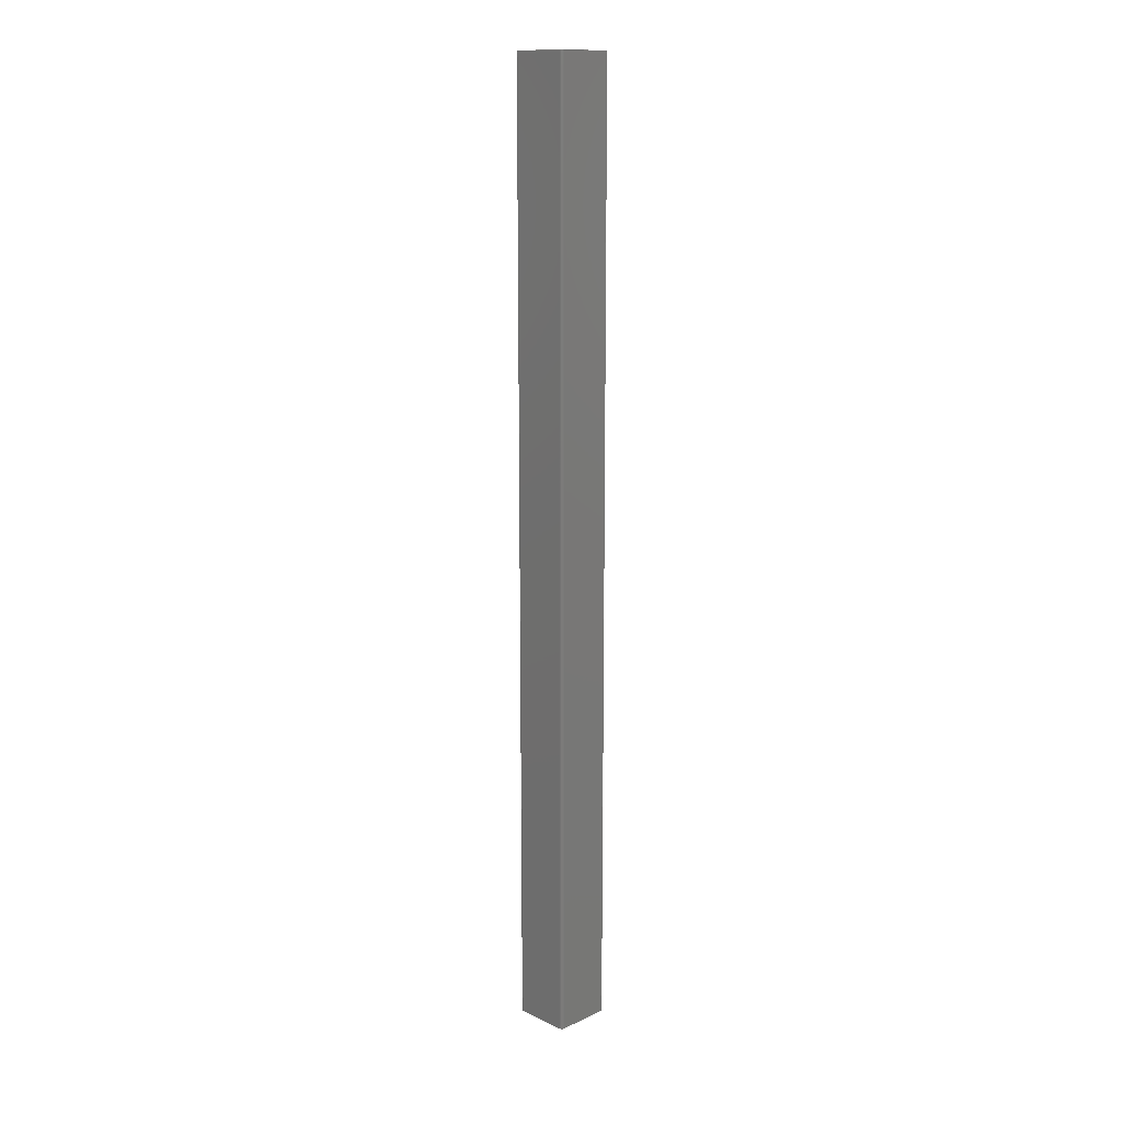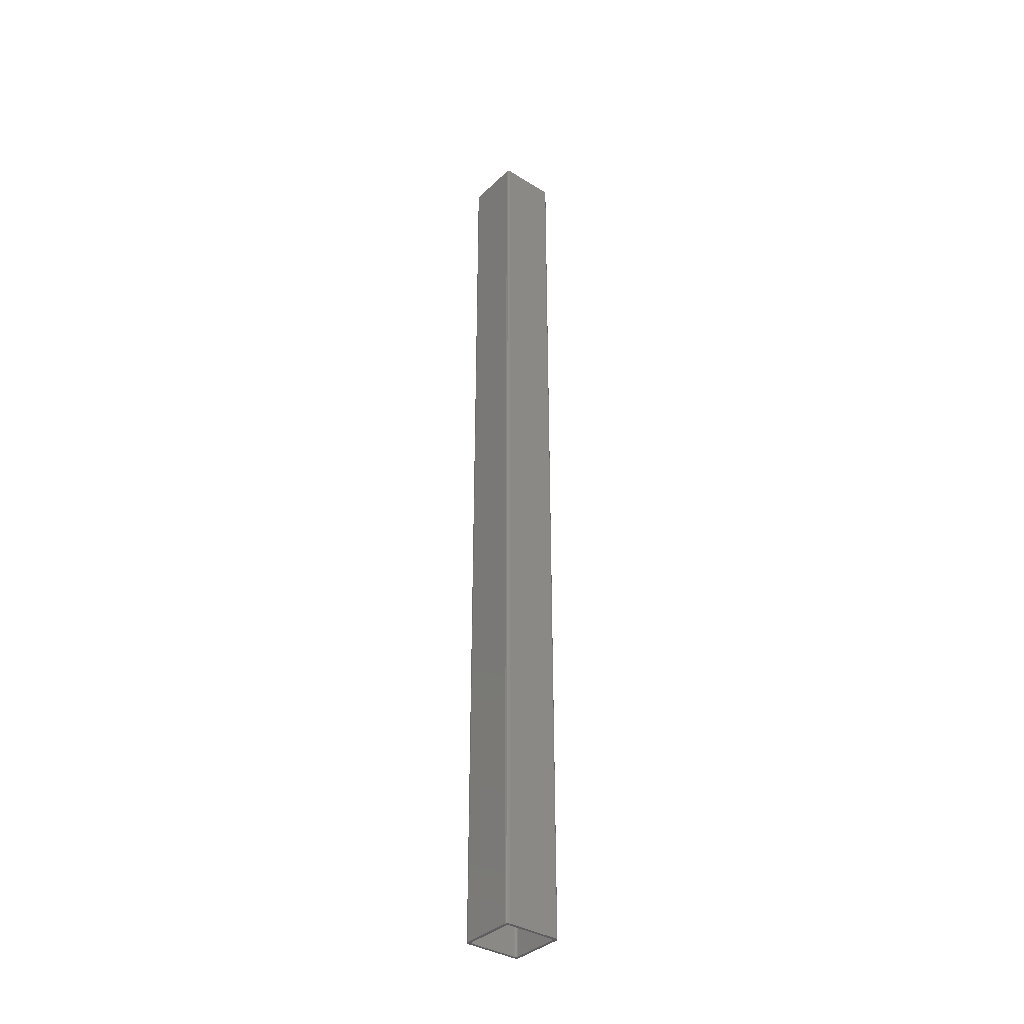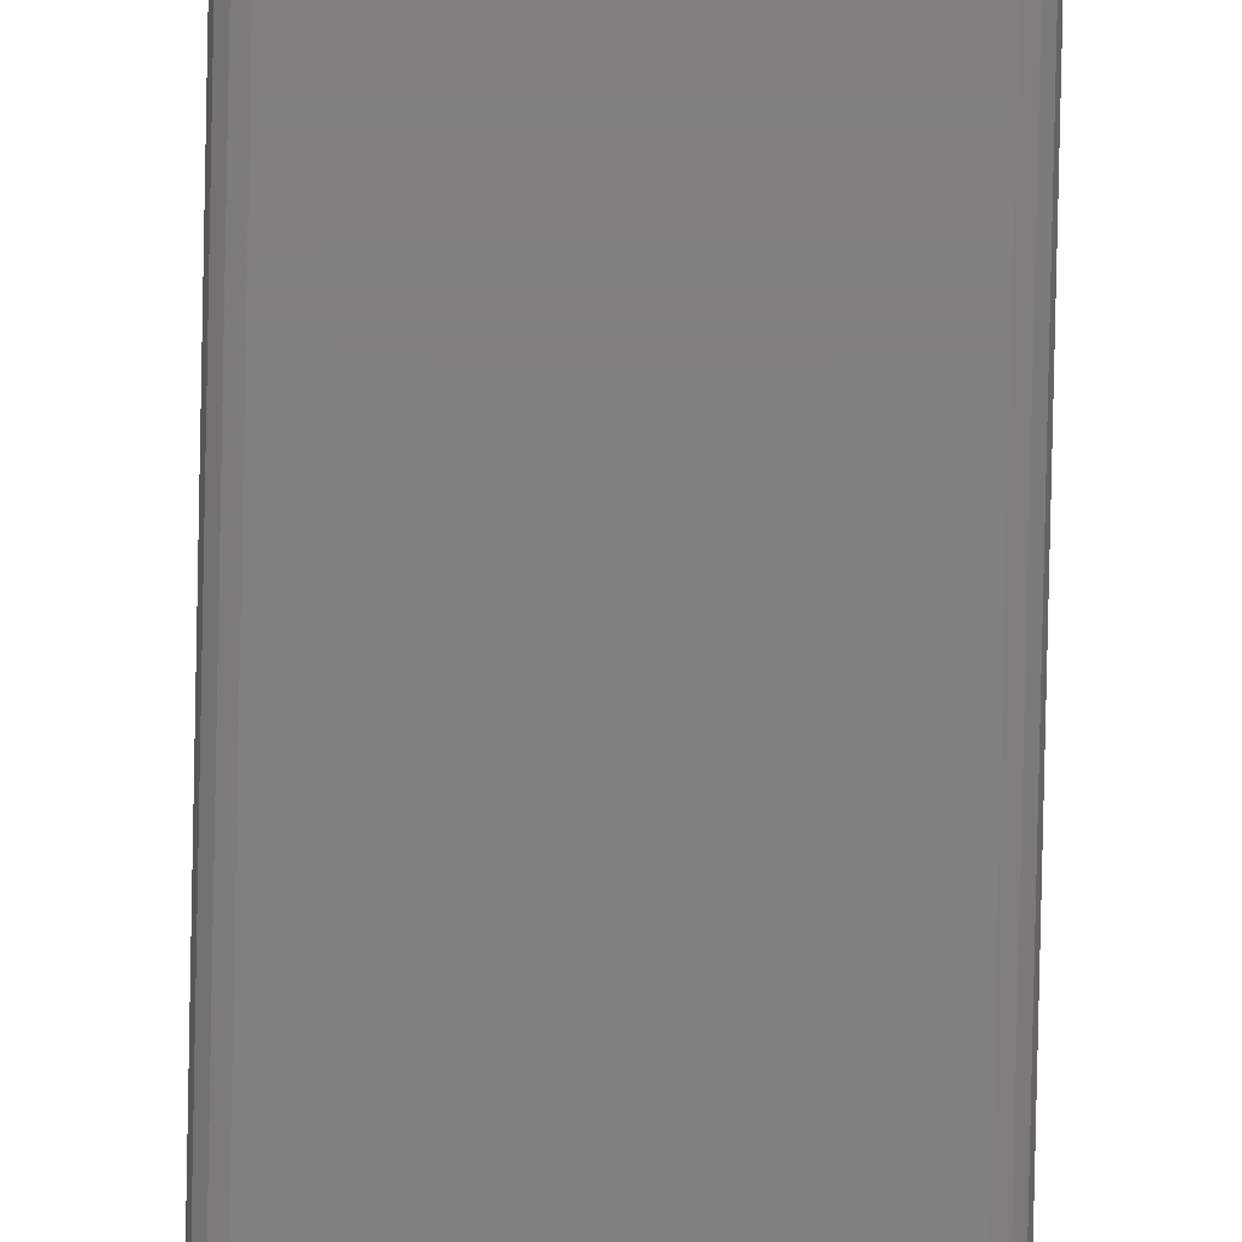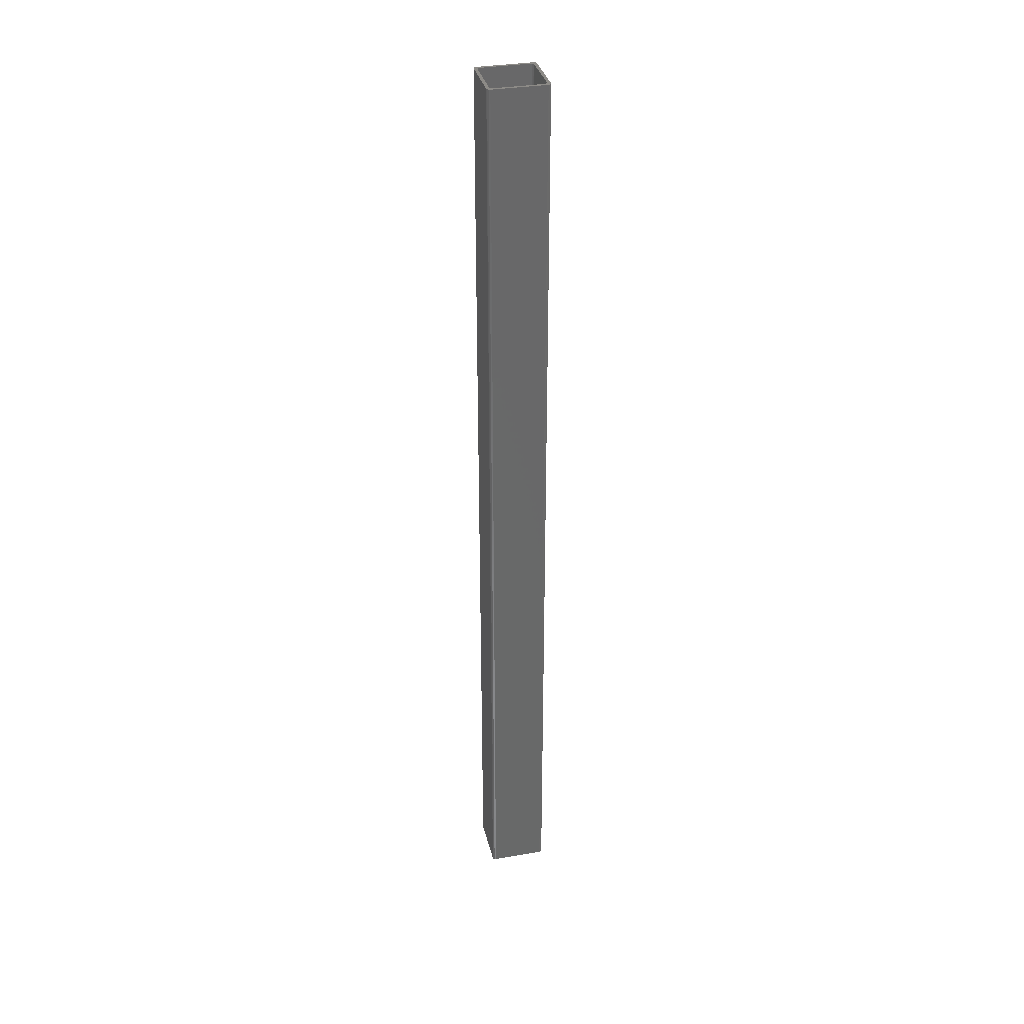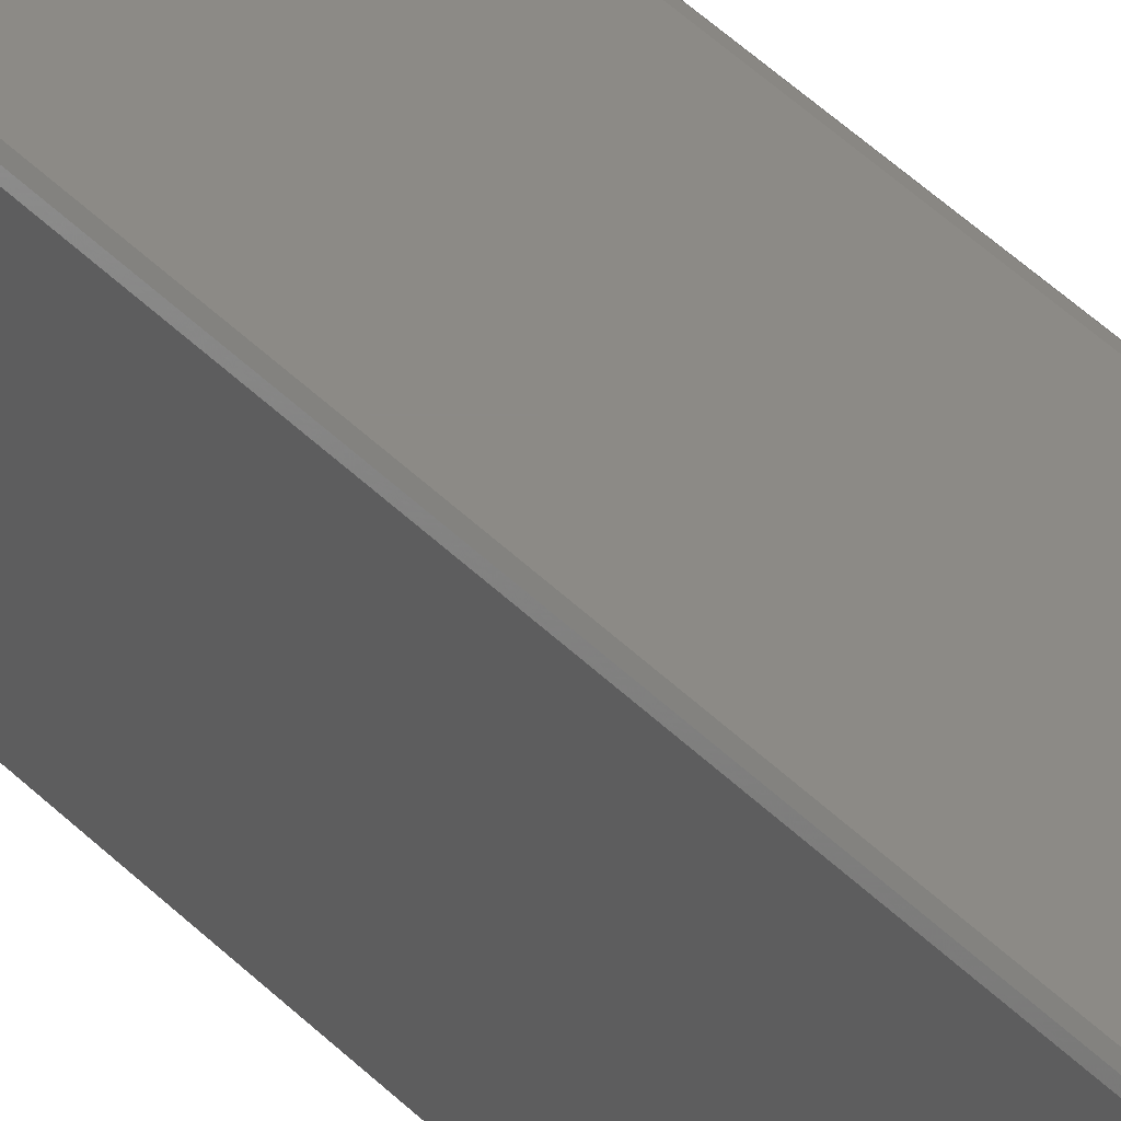
<metadata>
{"format":"stl","ext":"stl","renderer":"f3d","projection":"perspective","resolution":1024,"background":"white","views":[{"elev":15.1,"azim":-44.7,"up":"+Z"},{"elev":-36.1,"azim":140.9,"up":"+Z"},{"elev":-79.9,"azim":178.8,"up":"+Y"},{"elev":34.1,"azim":-103.2,"up":"+Z"},{"elev":32.1,"azim":146.7,"up":"+Y"}]}
</metadata>
<code>
# stl→obj: 64 verts, 128 faces
v 0.2667 -0.2705 0.1007
v 0.268 -0.2676 0.1007
v 0.2693 -0.2679 0.1007
v 0.2703 -0.2689 0.1007
v 0.2677 -0.2715 0.1007
v 0.2706 -0.2702 0.1007
v 0.268 -0.2728 0.1007
v 0.2654 -0.2702 0.1007
v 0.2258 -0.2702 0.1007
v 0.2232 -0.2676 0.1007
v 0.2706 -0.315 0.1007
v 0.268 -0.3124 0.1007
v 0.2677 -0.3137 0.1007
v 0.2703 -0.3163 0.1007
v 0.2245 -0.2705 0.1007
v 0.2219 -0.2679 0.1007
v 0.2667 -0.3146 0.1007
v 0.2209 -0.2689 0.1007
v 0.2693 -0.3172 0.1007
v 0.2235 -0.2715 0.1007
v 0.268 -0.3176 0.1007
v 0.2654 -0.315 0.1007
v 0.2206 -0.2702 0.1007
v 0.2232 -0.2728 0.1007
v 0.2232 -0.3124 0.1007
v 0.2206 -0.315 0.1007
v 0.2235 -0.3137 0.1007
v 0.2232 -0.3176 0.1007
v 0.2258 -0.315 0.1007
v 0.2245 -0.3146 0.1007
v 0.2219 -0.3172 0.1007
v 0.2209 -0.3163 0.1007
v 0.2232 -0.2728 0.9007
v 0.2232 -0.3124 0.9007
v 0.2245 -0.2705 0.9007
v 0.2258 -0.2702 0.9007
v 0.2235 -0.2715 0.9007
v 0.2654 -0.2702 0.9007
v 0.2677 -0.2715 0.9007
v 0.268 -0.2728 0.9007
v 0.2667 -0.2705 0.9007
v 0.268 -0.3124 0.9007
v 0.2703 -0.2689 0.9007
v 0.2693 -0.2679 0.9007
v 0.268 -0.2676 0.9007
v 0.2706 -0.2702 0.9007
v 0.2706 -0.315 0.9007
v 0.2232 -0.2676 0.9007
v 0.2677 -0.3137 0.9007
v 0.2703 -0.3163 0.9007
v 0.2219 -0.2679 0.9007
v 0.2667 -0.3146 0.9007
v 0.2209 -0.2689 0.9007
v 0.2693 -0.3172 0.9007
v 0.268 -0.3176 0.9007
v 0.2206 -0.2702 0.9007
v 0.2654 -0.315 0.9007
v 0.2232 -0.3176 0.9007
v 0.2258 -0.315 0.9007
v 0.2245 -0.3146 0.9007
v 0.2206 -0.315 0.9007
v 0.2235 -0.3137 0.9007
v 0.2209 -0.3163 0.9007
v 0.2219 -0.3172 0.9007
f 1 2 3
f 1 3 4
f 5 4 6
f 5 1 4
f 7 5 6
f 8 2 1
f 9 10 2
f 9 2 8
f 11 7 6
f 12 7 11
f 13 12 11
f 14 13 11
f 15 16 10
f 15 10 9
f 17 13 14
f 18 16 15
f 19 17 14
f 20 18 15
f 21 17 19
f 22 17 21
f 23 20 24
f 23 18 20
f 25 23 24
f 26 25 27
f 26 23 25
f 28 29 22
f 28 30 29
f 28 22 21
f 31 30 28
f 32 27 30
f 32 26 27
f 32 30 31
f 33 34 25
f 33 25 24
f 35 15 9
f 35 9 36
f 37 20 15
f 37 15 35
f 33 24 20
f 33 20 37
f 38 36 9
f 38 9 8
f 39 5 7
f 39 7 40
f 41 1 5
f 41 5 39
f 38 8 1
f 38 1 41
f 40 7 12
f 42 40 12
f 41 43 44
f 41 44 45
f 39 46 43
f 39 43 41
f 40 46 39
f 38 41 45
f 42 46 40
f 47 46 42
f 36 38 45
f 48 36 45
f 49 47 42
f 50 47 49
f 35 48 51
f 35 36 48
f 52 50 49
f 53 35 51
f 54 50 52
f 37 35 53
f 55 54 52
f 56 37 53
f 57 55 52
f 33 37 56
f 58 57 59
f 58 59 60
f 58 55 57
f 61 62 34
f 61 34 33
f 61 33 56
f 63 60 62
f 63 62 61
f 64 58 60
f 64 60 63
f 62 27 25
f 62 25 34
f 60 30 27
f 60 27 62
f 59 29 30
f 59 30 60
f 59 57 22
f 59 22 29
f 52 17 22
f 52 22 57
f 49 13 17
f 49 17 52
f 42 12 13
f 42 13 49
f 3 2 45
f 3 45 44
f 4 44 43
f 4 3 44
f 6 43 46
f 6 4 43
f 46 47 11
f 46 11 6
f 14 11 47
f 14 47 50
f 19 50 54
f 19 14 50
f 21 54 55
f 21 19 54
f 55 58 28
f 55 28 21
f 31 28 58
f 31 58 64
f 32 64 63
f 32 31 64
f 26 63 61
f 26 32 63
f 61 56 23
f 61 23 26
f 18 23 56
f 18 56 53
f 16 53 51
f 16 18 53
f 10 51 48
f 10 16 51
f 48 45 2
f 48 2 10

</code>
